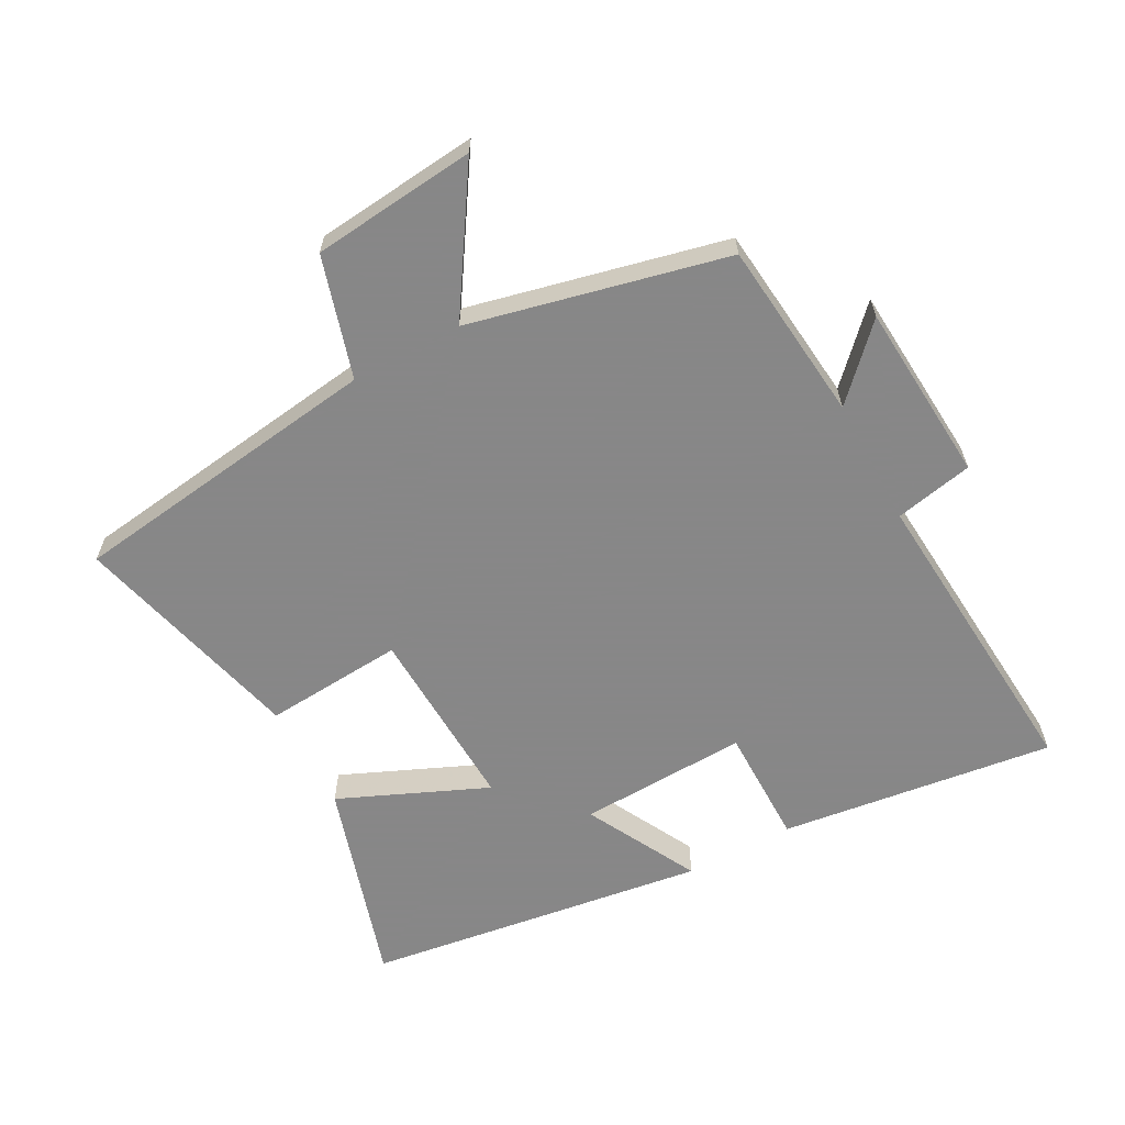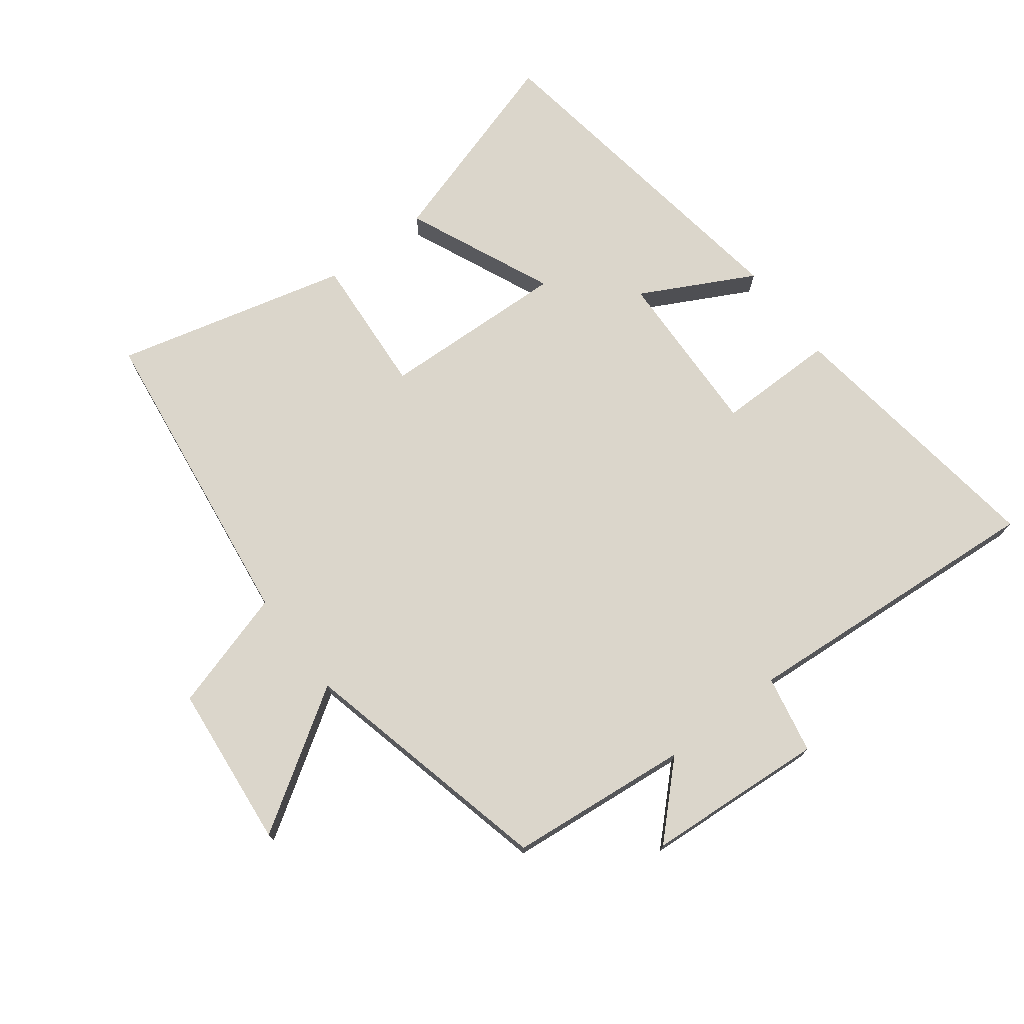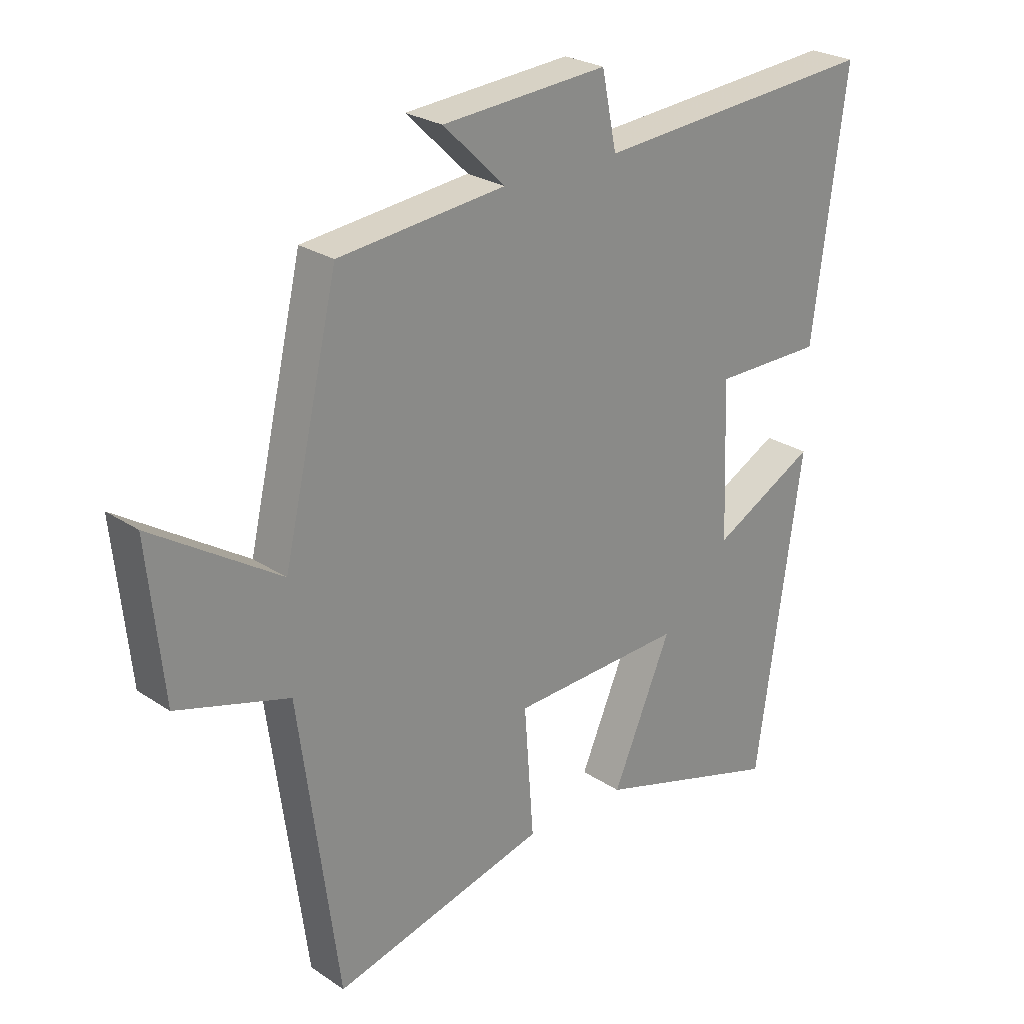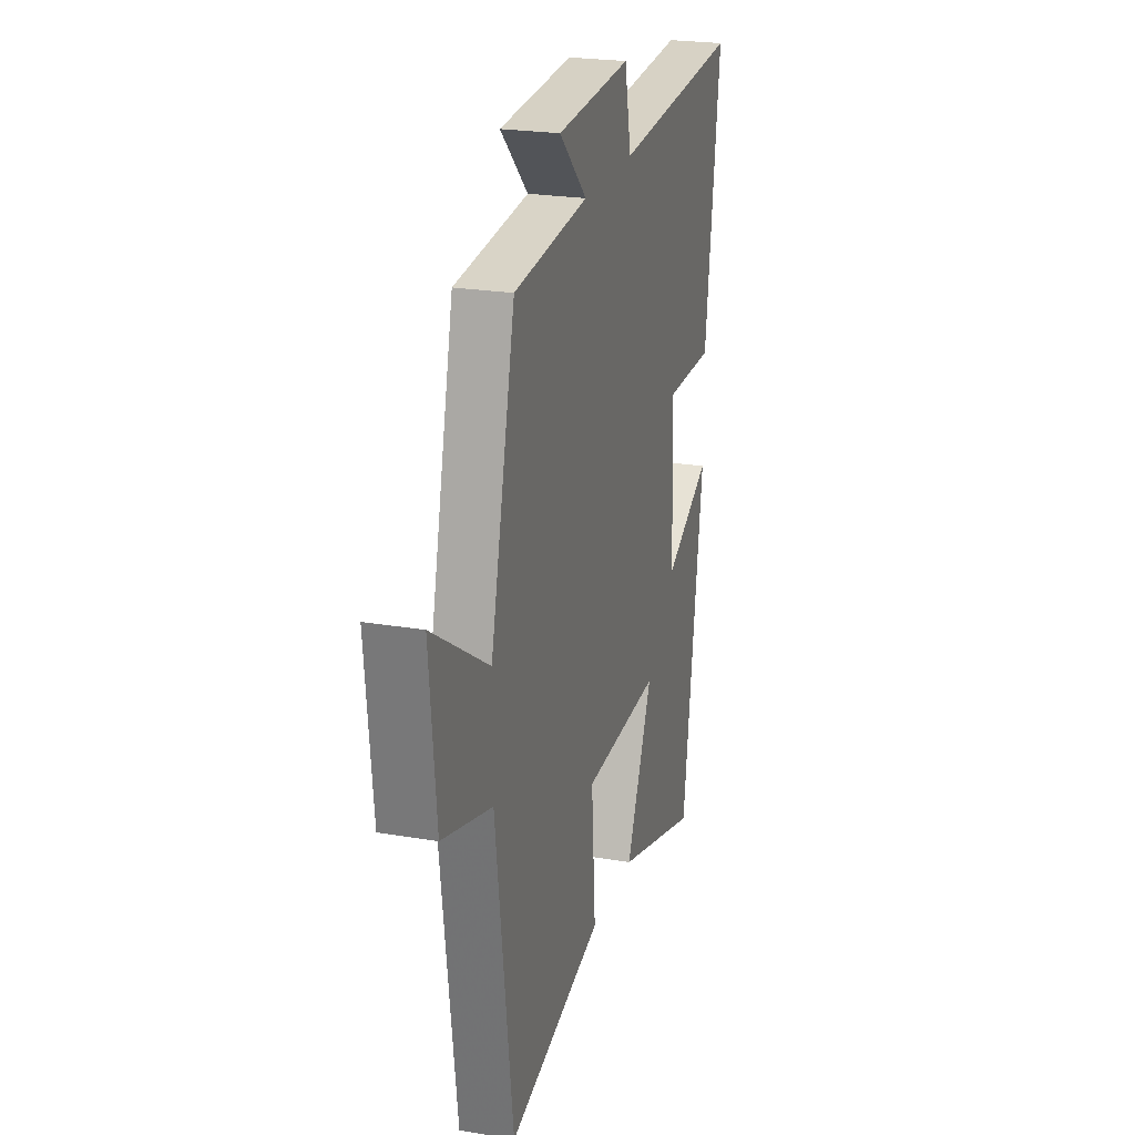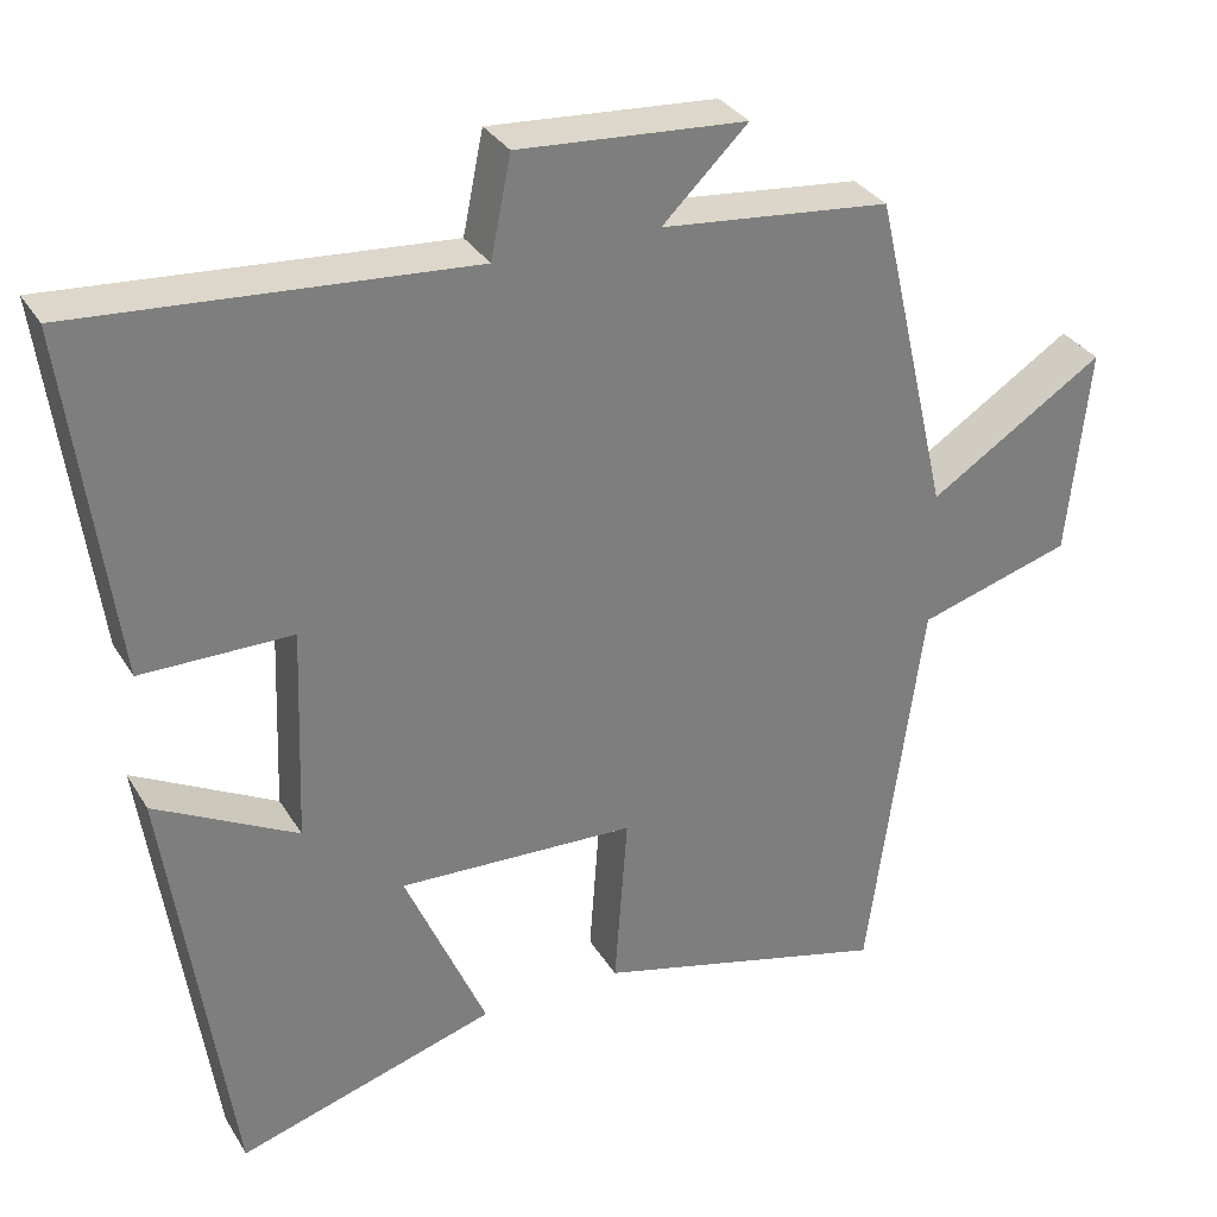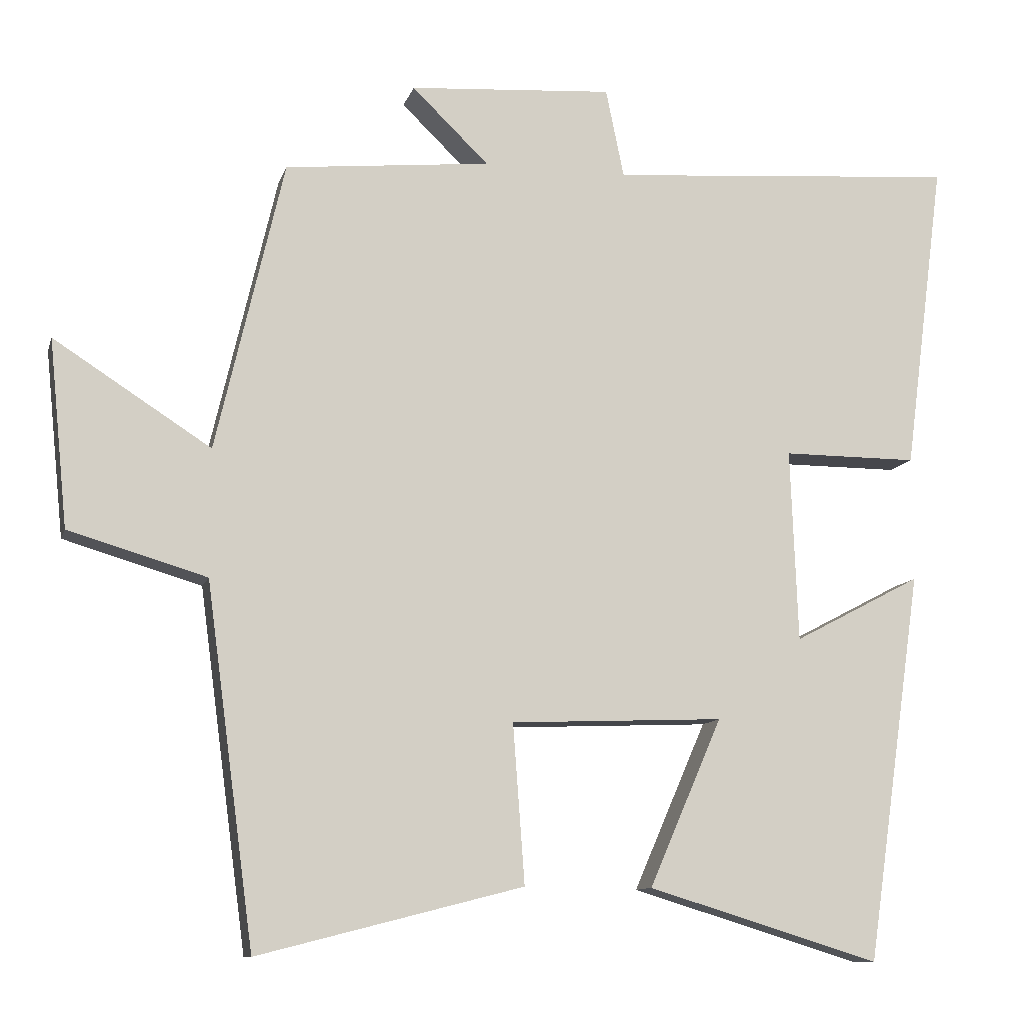
<metadata>
{"format":"obj","ext":"obj","renderer":"f3d","projection":"perspective","resolution":1024,"background":"white","views":[{"elev":-62.6,"azim":-61.6,"up":"+Y"},{"elev":73.6,"azim":-37.4,"up":"+Y"},{"elev":25.6,"azim":-43.3,"up":"+Z"},{"elev":23.2,"azim":-73.9,"up":"+Z"},{"elev":32.0,"azim":153.5,"up":"+Z"},{"elev":-10.9,"azim":-14.3,"up":"+Z"}]}
</metadata>
<code>
v 0.423 0.07 -0.597
v 0.105 0.07 -0.5
v 0.205 0.07 -0.27
v -0.087 0.07 -0.282
v -0.071 0.07 -0.5
v -0.434 0.07 -0.593
v -0.5 0.07 -0.102
v -0.689 0.07 -0.046
v -0.715 0.07 0.21
v -0.5 0.07 0.072
v -0.407 0.07 0.471
v -0.125 0.07 0.5
v -0.23 0.07 0.602
v 0.05 0.07 0.622
v 0.075 0.07 0.5
v 0.556 0.07 0.537
v 0.5 0.07 0.109
v 0.315 0.07 0.109
v 0.325 0.07 -0.155
v 0.5 0.07 -0.063
v 0.423 0 -0.597
v 0.105 0 -0.5
v 0.205 0 -0.27
v -0.087 0 -0.282
v -0.071 0 -0.5
v -0.434 0 -0.593
v -0.5 0 -0.102
v -0.689 0 -0.046
v -0.715 0 0.21
v -0.5 0 0.072
v -0.407 0 0.471
v -0.125 0 0.5
v -0.23 0 0.602
v 0.05 0 0.622
v 0.075 0 0.5
v 0.556 0 0.537
v 0.5 0 0.109
v 0.315 0 0.109
v 0.325 0 -0.155
v 0.5 0 -0.063
f 1 2 3
f 20 1 3
f 19 20 3
f 18 19 3 4
f 15 16 17 18
f 15 18 4
f 12 13 14 15
f 12 15 4
f 11 12 4
f 10 11 4
f 7 8 9 10
f 6 7 10
f 5 6 10
f 4 5 10
f 23 22 21
f 23 21 40
f 23 40 39
f 24 23 39 38
f 38 37 36 35
f 24 38 35
f 35 34 33 32
f 24 35 32
f 24 32 31
f 24 31 30
f 30 29 28 27
f 30 27 26
f 30 26 25
f 30 25 24
f 1 21 22 2
f 2 22 23 3
f 3 23 24 4
f 4 24 25 5
f 5 25 26 6
f 6 26 27 7
f 7 27 28 8
f 8 28 29 9
f 9 29 30 10
f 10 30 31 11
f 11 31 32 12
f 12 32 33 13
f 13 33 34 14
f 14 34 35 15
f 15 35 36 16
f 16 36 37 17
f 17 37 38 18
f 18 38 39 19
f 19 39 40 20
f 20 40 21 1

</code>
